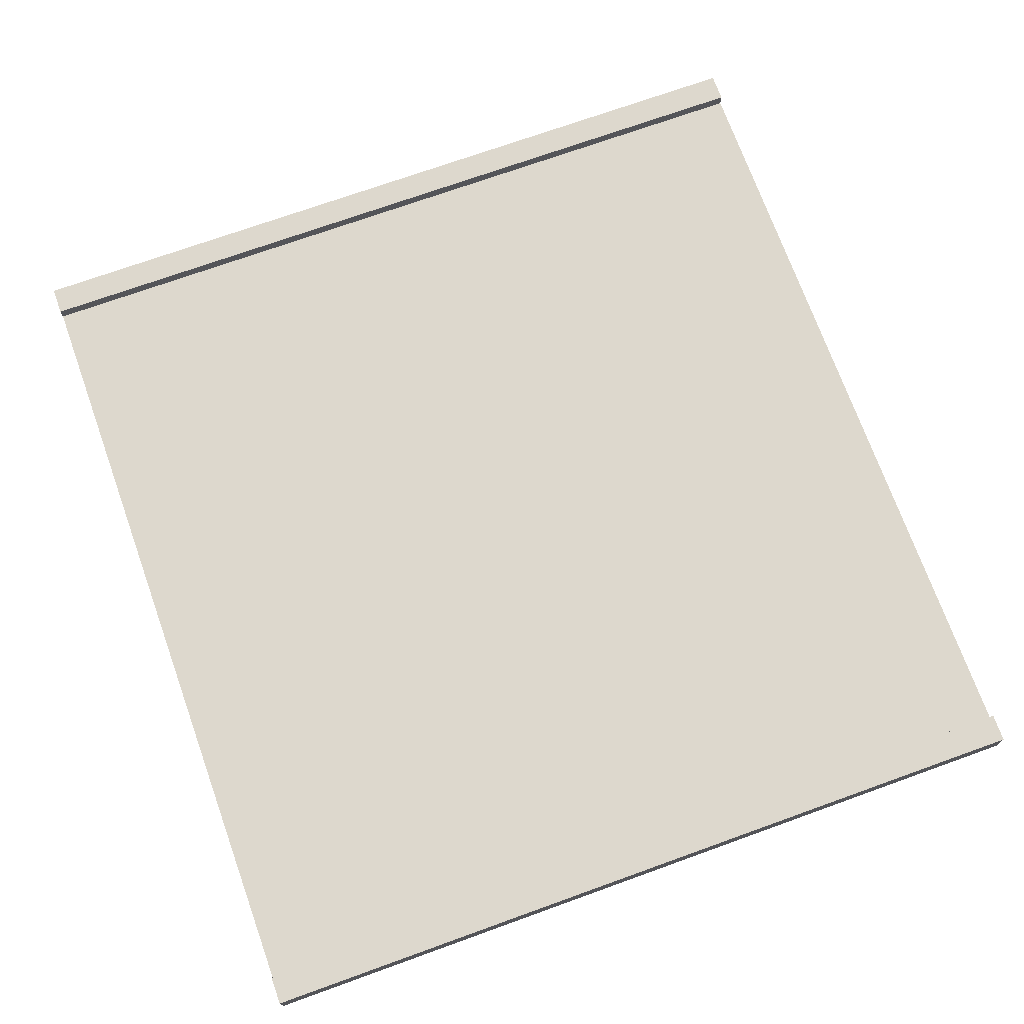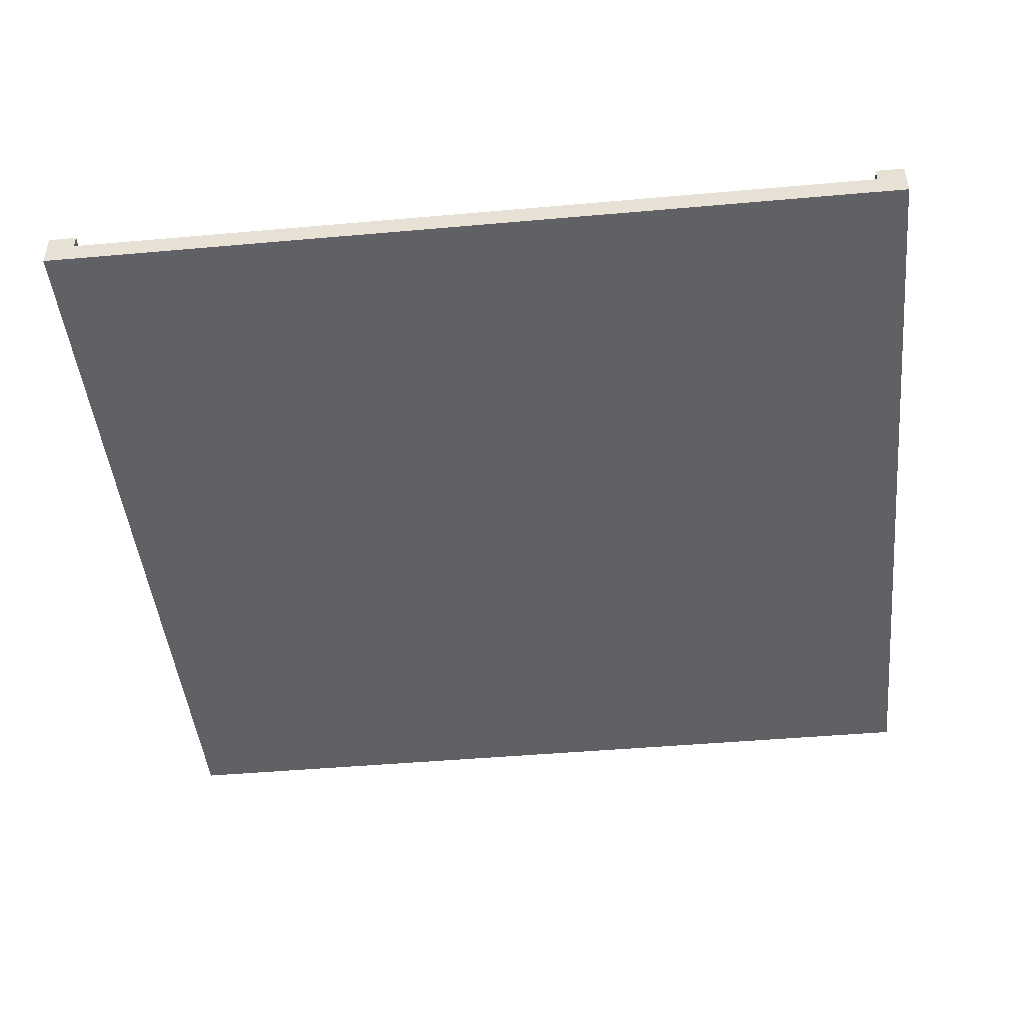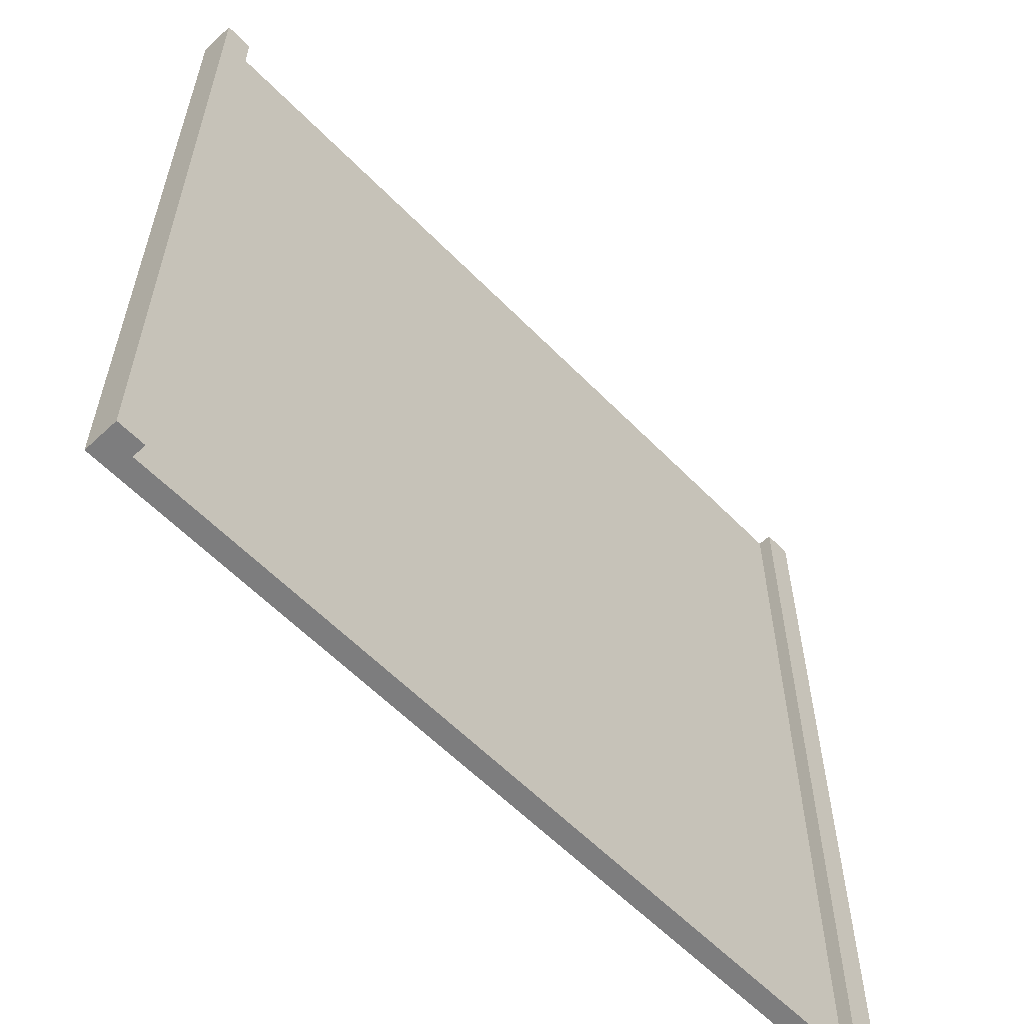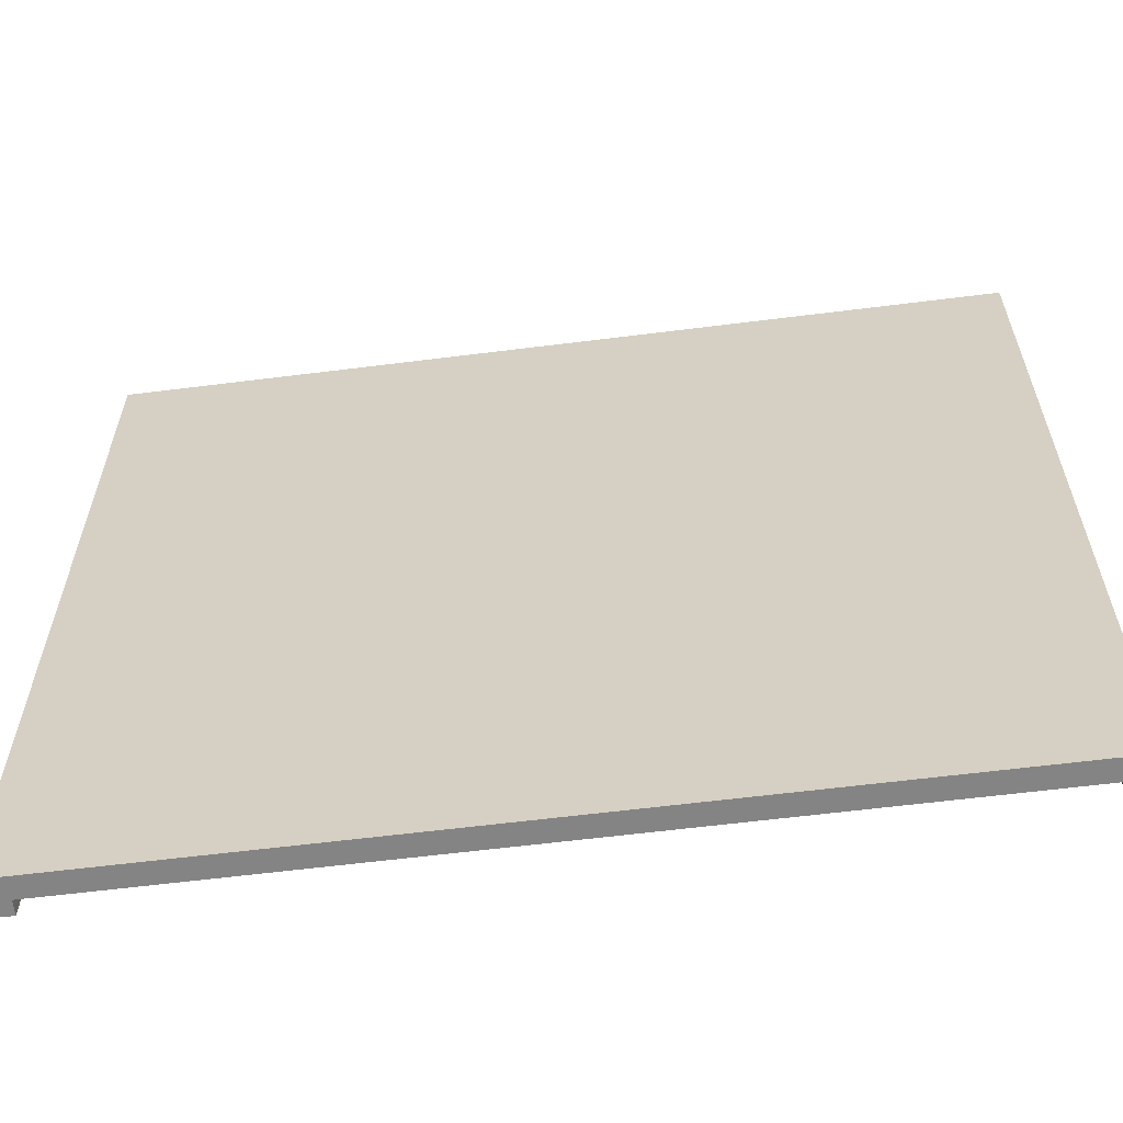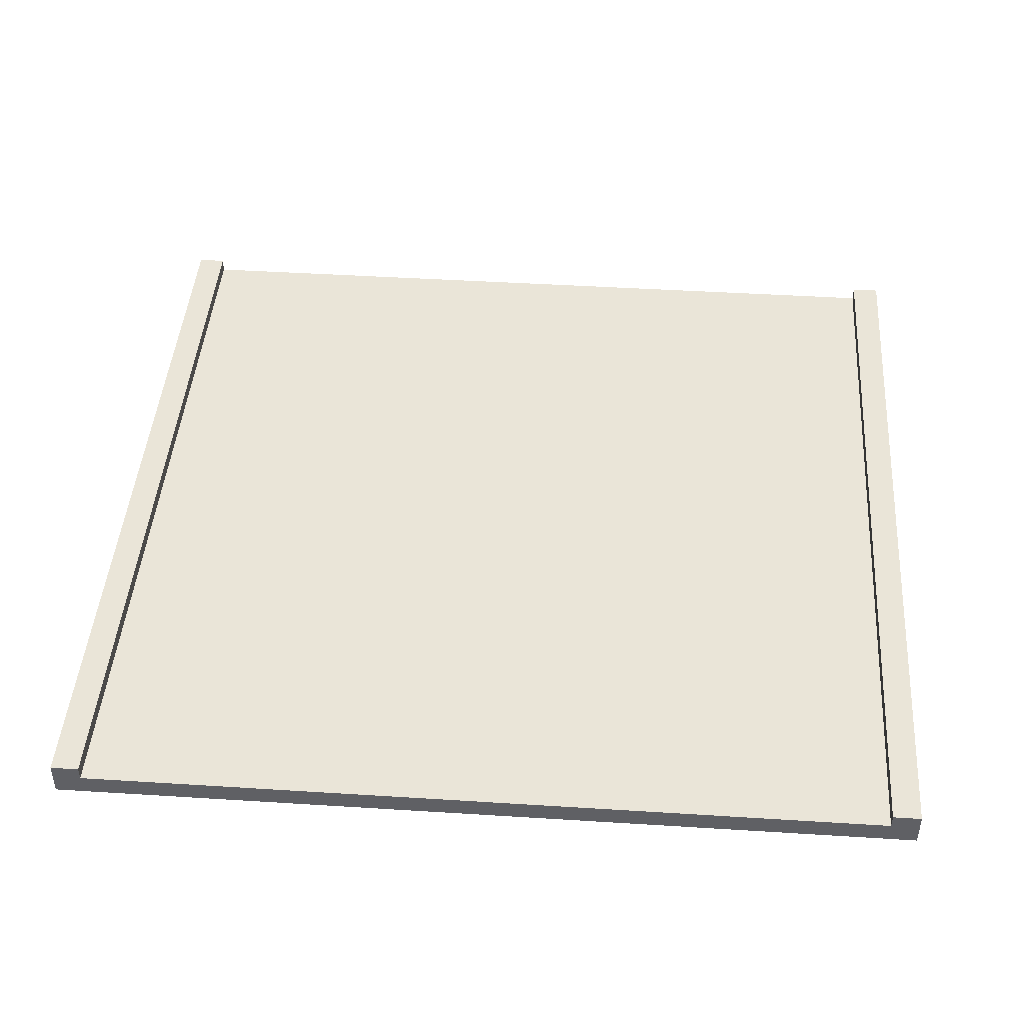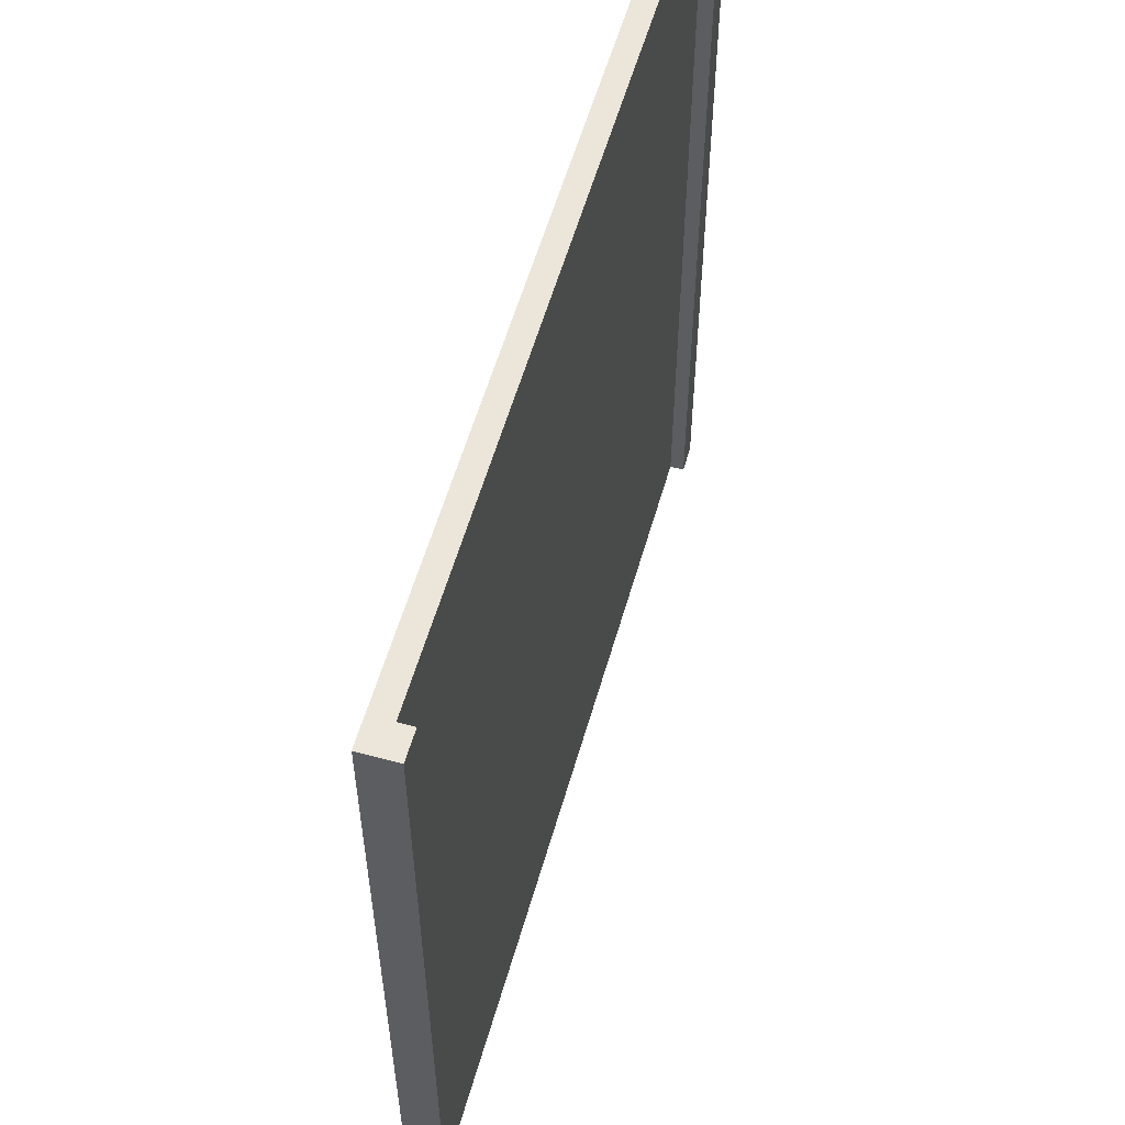
<metadata>
{"format":"obj","ext":"obj","renderer":"f3d","projection":"perspective","resolution":1024,"background":"white","views":[{"elev":72.3,"azim":70.2,"up":"+Y"},{"elev":-45.9,"azim":5.8,"up":"+Y"},{"elev":-59.2,"azim":133.8,"up":"+Z"},{"elev":-61.4,"azim":7.3,"up":"+Z"},{"elev":44.6,"azim":-175.8,"up":"+Y"},{"elev":57.2,"azim":105.9,"up":"+Z"}]}
</metadata>
<code>
v -62 0 60
v -62 0 -58
v -62 5 60
v -62 5 -58
v 57 3 60
v 57 3 47
v 57 3 32
v 57 3 17
v 57 3 2
v 57 3 -13
v 57 3 -28
v 57 3 -43
v 57 3 -58
v 57 5 60
v 57 5 -58
v -58 3 60
v -58 3 47
v -58 3 32
v -58 3 17
v -58 3 2
v -58 3 -13
v -58 3 -28
v -58 3 -43
v -58 3 -58
v -58 5 60
v -58 5 -58
v 61 0 60
v 61 0 -58
v 61 5 60
v 61 5 -58
v -62 0 60
v -62 5 60
v -60 0 60
v -60 3 60
v -58 3 60
v -58 5 60
v -46 0 60
v -46 3 60
v -31 0 60
v -31 3 60
v -16 0 60
v -16 3 60
v -1 0 60
v -1 3 60
v 14 0 60
v 14 3 60
v 29 0 60
v 29 3 60
v 44 0 60
v 44 3 60
v 57 3 60
v 57 5 60
v 59 0 60
v 59 3 60
v 61 0 60
v 61 5 60
v -62 0 -58
v -62 5 -58
v -59 0 -58
v -59 3 -58
v -58 3 -58
v -58 5 -58
v -46 0 -58
v -46 3 -58
v -31 0 -58
v -31 3 -58
v -16 0 -58
v -16 3 -58
v -1 0 -58
v -1 3 -58
v 14 0 -58
v 14 3 -58
v 29 0 -58
v 29 3 -58
v 44 0 -58
v 44 3 -58
v 57 3 -58
v 57 5 -58
v 59 0 -58
v 59 3 -58
v 61 0 -58
v 61 5 -58
v -62 0 60
v -60 0 60
v -46 0 60
v -31 0 60
v -16 0 60
v -1 0 60
v 14 0 60
v 29 0 60
v 44 0 60
v 59 0 60
v 61 0 60
v -60 0 47
v -46 0 47
v -31 0 47
v -16 0 47
v -1 0 47
v 14 0 47
v 29 0 47
v 44 0 47
v 59 0 47
v -60 0 32
v -46 0 32
v -31 0 32
v -16 0 32
v -1 0 32
v 14 0 32
v 29 0 32
v 44 0 32
v 59 0 32
v -60 0 17
v -46 0 17
v -31 0 17
v -16 0 17
v -1 0 17
v 14 0 17
v 29 0 17
v 44 0 17
v 59 0 17
v -60 0 2
v -46 0 2
v -31 0 2
v -16 0 2
v -1 0 2
v 14 0 2
v 29 0 2
v 44 0 2
v 59 0 2
v -60 0 -13
v -46 0 -13
v -31 0 -13
v -16 0 -13
v -1 0 -13
v 14 0 -13
v 29 0 -13
v 44 0 -13
v 59 0 -13
v -60 0 -28
v -46 0 -28
v -31 0 -28
v -16 0 -28
v -1 0 -28
v 14 0 -28
v 29 0 -28
v 44 0 -28
v 59 0 -28
v -60 0 -43
v -46 0 -43
v -31 0 -43
v -16 0 -43
v -1 0 -43
v 14 0 -43
v 29 0 -43
v 44 0 -43
v 59 0 -43
v -60 0 -57
v -59 0 -57
v -62 0 -58
v -59 0 -58
v -46 0 -58
v -31 0 -58
v -16 0 -58
v -1 0 -58
v 14 0 -58
v 29 0 -58
v 44 0 -58
v 59 0 -58
v 61 0 -58
v -58 3 60
v -46 3 60
v -31 3 60
v -16 3 60
v -1 3 60
v 14 3 60
v 29 3 60
v 44 3 60
v 57 3 60
v -58 3 47
v -46 3 47
v -31 3 47
v -16 3 47
v -1 3 47
v 14 3 47
v 29 3 47
v 44 3 47
v 57 3 47
v -58 3 32
v -46 3 32
v -31 3 32
v -16 3 32
v -1 3 32
v 14 3 32
v 29 3 32
v 44 3 32
v 57 3 32
v -58 3 17
v -46 3 17
v -31 3 17
v -16 3 17
v -1 3 17
v 14 3 17
v 29 3 17
v 44 3 17
v 57 3 17
v -58 3 2
v -46 3 2
v -31 3 2
v -16 3 2
v -1 3 2
v 14 3 2
v 29 3 2
v 44 3 2
v 57 3 2
v -58 3 -13
v -46 3 -13
v -31 3 -13
v -16 3 -13
v -1 3 -13
v 14 3 -13
v 29 3 -13
v 44 3 -13
v 57 3 -13
v -58 3 -28
v -46 3 -28
v -31 3 -28
v -16 3 -28
v -1 3 -28
v 14 3 -28
v 29 3 -28
v 44 3 -28
v 57 3 -28
v -58 3 -43
v -46 3 -43
v -31 3 -43
v -16 3 -43
v -1 3 -43
v 14 3 -43
v 29 3 -43
v 44 3 -43
v 57 3 -43
v -58 3 -58
v -46 3 -58
v -31 3 -58
v -16 3 -58
v -1 3 -58
v 14 3 -58
v 29 3 -58
v 44 3 -58
v 57 3 -58
v -62 5 60
v -58 5 60
v 57 5 60
v 61 5 60
v -62 5 -58
v -58 5 -58
v 57 5 -58
v 61 5 -58
f 3 2 1
f 4 2 3
f 14 6 5
f 14 13 12
f 14 12 11
f 14 11 10
f 14 10 9
f 14 9 8
f 14 8 7
f 14 7 6
f 15 13 14
f 16 17 25
f 23 24 25
f 22 23 25
f 21 22 25
f 20 21 25
f 19 20 25
f 18 19 25
f 17 18 25
f 25 24 26
f 27 28 29
f 29 28 30
f 33 32 31
f 34 32 33
f 35 34 33
f 35 32 34
f 36 32 35
f 37 35 33
f 38 35 37
f 39 38 37
f 40 38 39
f 41 40 39
f 42 40 41
f 43 42 41
f 44 42 43
f 45 44 43
f 46 44 45
f 47 46 45
f 48 46 47
f 49 48 47
f 50 48 49
f 51 50 49
f 53 51 49
f 54 52 51
f 54 51 53
f 55 54 53
f 56 52 54
f 56 54 55
f 57 58 59
f 59 58 60
f 59 60 61
f 60 58 61
f 61 58 62
f 59 61 63
f 63 61 64
f 63 64 65
f 65 64 66
f 65 66 67
f 67 66 68
f 67 68 69
f 69 68 70
f 69 70 71
f 71 70 72
f 71 72 73
f 73 72 74
f 73 74 75
f 75 74 76
f 75 76 77
f 75 77 79
f 77 78 80
f 79 77 80
f 79 80 81
f 80 78 82
f 81 80 82
f 94 84 83
f 94 85 84
f 95 86 85
f 95 85 94
f 96 87 86
f 96 86 95
f 97 88 87
f 97 87 96
f 98 89 88
f 98 88 97
f 99 90 89
f 99 89 98
f 100 91 90
f 100 90 99
f 101 92 91
f 101 91 100
f 102 93 92
f 102 92 101
f 103 94 83
f 103 95 94
f 104 96 95
f 104 95 103
f 105 97 96
f 105 96 104
f 106 98 97
f 106 97 105
f 107 99 98
f 107 98 106
f 108 100 99
f 108 99 107
f 109 101 100
f 109 100 108
f 110 102 101
f 110 101 109
f 111 93 102
f 111 102 110
f 112 103 83
f 112 104 103
f 113 105 104
f 113 104 112
f 114 106 105
f 114 105 113
f 115 107 106
f 115 106 114
f 116 108 107
f 116 107 115
f 117 109 108
f 117 108 116
f 118 110 109
f 118 109 117
f 119 111 110
f 119 110 118
f 120 93 111
f 120 111 119
f 121 112 83
f 121 113 112
f 122 114 113
f 122 113 121
f 123 115 114
f 123 114 122
f 124 116 115
f 124 115 123
f 125 117 116
f 125 116 124
f 126 118 117
f 126 117 125
f 127 119 118
f 127 118 126
f 128 120 119
f 128 119 127
f 129 93 120
f 129 120 128
f 130 122 121
f 130 121 83
f 131 123 122
f 131 122 130
f 132 124 123
f 132 123 131
f 133 125 124
f 133 124 132
f 134 126 125
f 134 125 133
f 135 127 126
f 135 126 134
f 136 128 127
f 136 127 135
f 137 129 128
f 137 128 136
f 138 93 129
f 138 129 137
f 139 131 130
f 139 130 83
f 140 132 131
f 140 131 139
f 141 133 132
f 141 132 140
f 142 134 133
f 142 133 141
f 143 135 134
f 143 134 142
f 144 136 135
f 144 135 143
f 145 137 136
f 145 136 144
f 146 138 137
f 146 137 145
f 147 93 138
f 147 138 146
f 148 140 139
f 148 139 83
f 149 141 140
f 149 140 148
f 150 142 141
f 150 141 149
f 151 143 142
f 151 142 150
f 152 144 143
f 152 143 151
f 153 145 144
f 153 144 152
f 154 146 145
f 154 145 153
f 155 147 146
f 155 146 154
f 156 93 147
f 156 147 155
f 157 149 148
f 157 148 83
f 158 149 157
f 159 157 83
f 159 158 157
f 160 149 158
f 160 158 159
f 161 150 149
f 161 149 160
f 162 151 150
f 162 150 161
f 163 152 151
f 163 151 162
f 164 153 152
f 164 152 163
f 165 154 153
f 165 153 164
f 166 155 154
f 166 154 165
f 167 156 155
f 167 155 166
f 168 93 156
f 168 156 167
f 169 93 168
f 170 171 179
f 171 172 180
f 179 171 180
f 172 173 181
f 180 172 181
f 173 174 182
f 181 173 182
f 174 175 183
f 182 174 183
f 175 176 184
f 183 175 184
f 176 177 185
f 184 176 185
f 177 178 186
f 185 177 186
f 186 178 187
f 179 180 188
f 180 181 189
f 188 180 189
f 181 182 190
f 189 181 190
f 182 183 191
f 190 182 191
f 183 184 192
f 191 183 192
f 184 185 193
f 192 184 193
f 185 186 194
f 193 185 194
f 186 187 195
f 194 186 195
f 195 187 196
f 188 189 197
f 189 190 198
f 197 189 198
f 190 191 199
f 198 190 199
f 191 192 200
f 199 191 200
f 192 193 201
f 200 192 201
f 193 194 202
f 201 193 202
f 194 195 203
f 202 194 203
f 195 196 204
f 203 195 204
f 204 196 205
f 197 198 206
f 198 199 207
f 206 198 207
f 199 200 208
f 207 199 208
f 200 201 209
f 208 200 209
f 201 202 210
f 209 201 210
f 202 203 211
f 210 202 211
f 203 204 212
f 211 203 212
f 204 205 213
f 212 204 213
f 213 205 214
f 206 207 215
f 207 208 216
f 215 207 216
f 208 209 217
f 216 208 217
f 209 210 218
f 217 209 218
f 210 211 219
f 218 210 219
f 211 212 220
f 219 211 220
f 212 213 221
f 220 212 221
f 213 214 222
f 221 213 222
f 222 214 223
f 215 216 224
f 216 217 225
f 224 216 225
f 217 218 226
f 225 217 226
f 218 219 227
f 226 218 227
f 219 220 228
f 227 219 228
f 220 221 229
f 228 220 229
f 221 222 230
f 229 221 230
f 222 223 231
f 230 222 231
f 231 223 232
f 224 225 233
f 225 226 234
f 233 225 234
f 226 227 235
f 234 226 235
f 227 228 236
f 235 227 236
f 228 229 237
f 236 228 237
f 229 230 238
f 237 229 238
f 230 231 239
f 238 230 239
f 231 232 240
f 239 231 240
f 240 232 241
f 233 234 242
f 234 235 243
f 242 234 243
f 235 236 244
f 243 235 244
f 236 237 245
f 244 236 245
f 237 238 246
f 245 237 246
f 238 239 247
f 246 238 247
f 239 240 248
f 247 239 248
f 240 241 249
f 248 240 249
f 249 241 250
f 251 252 255
f 255 252 256
f 253 254 257
f 257 254 258

</code>
